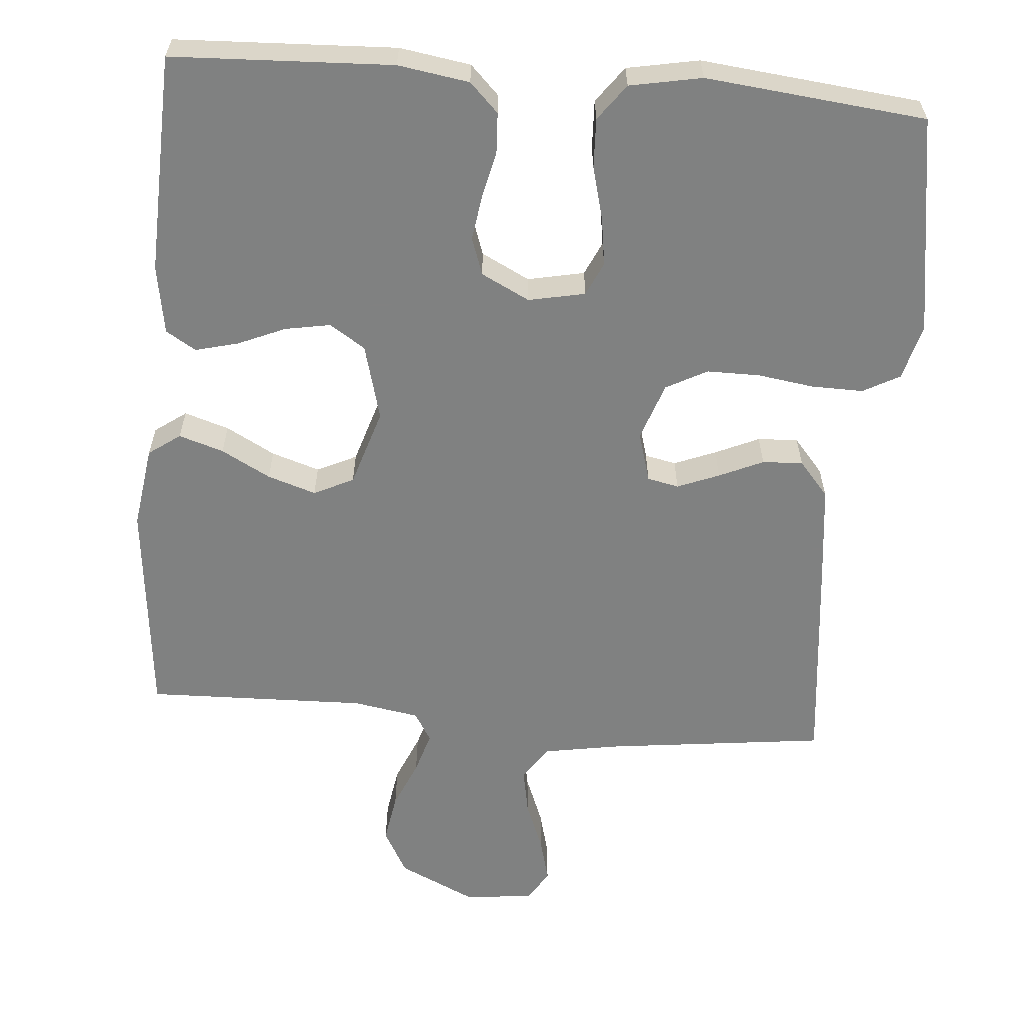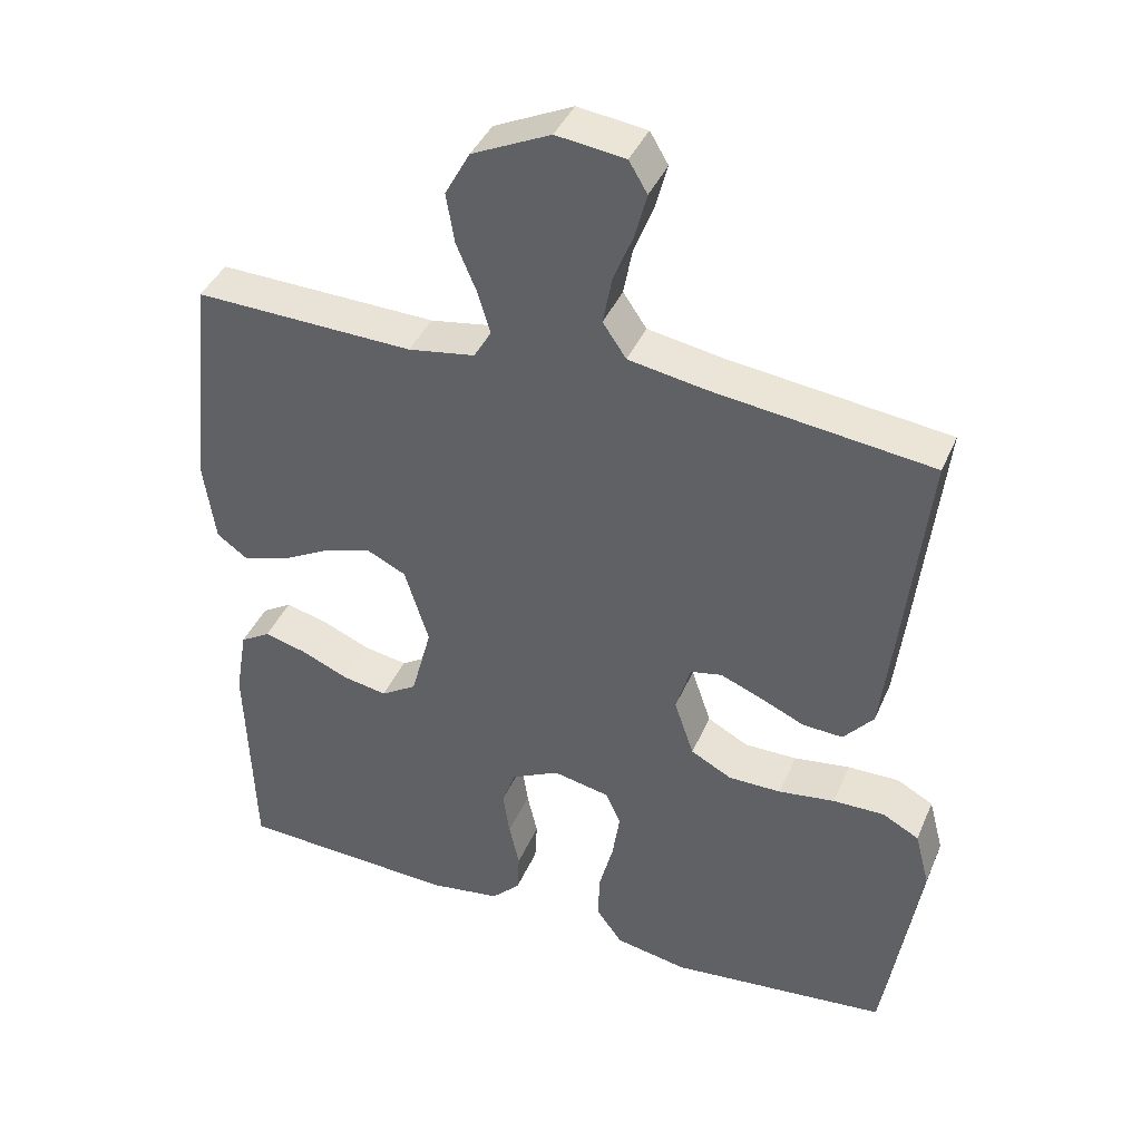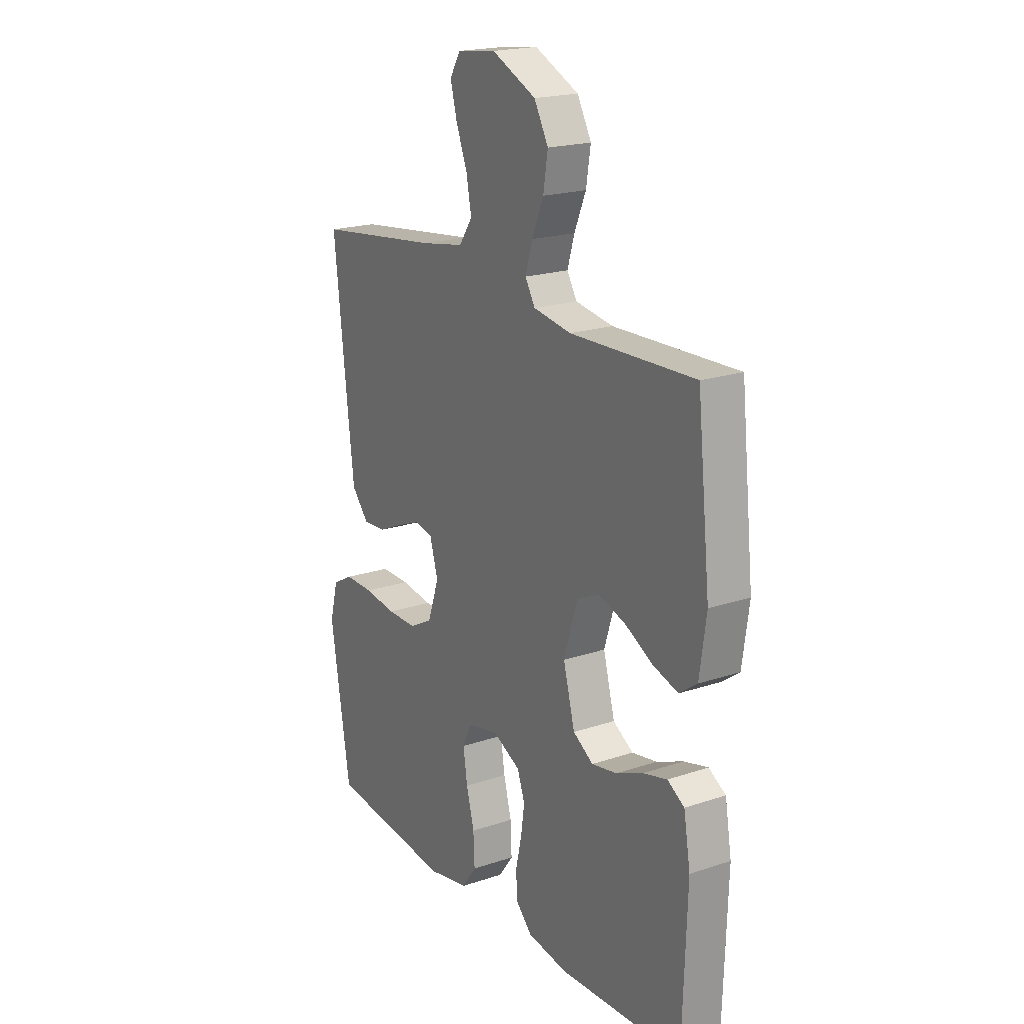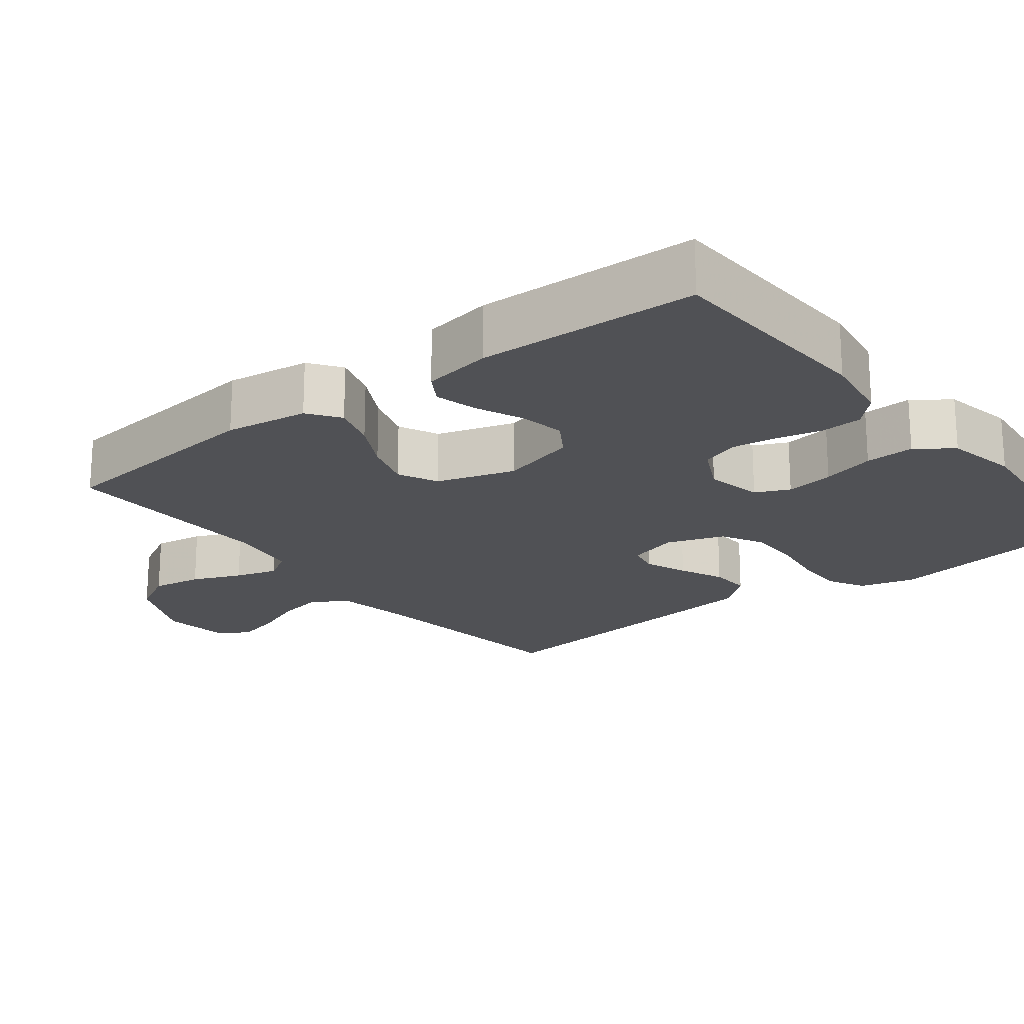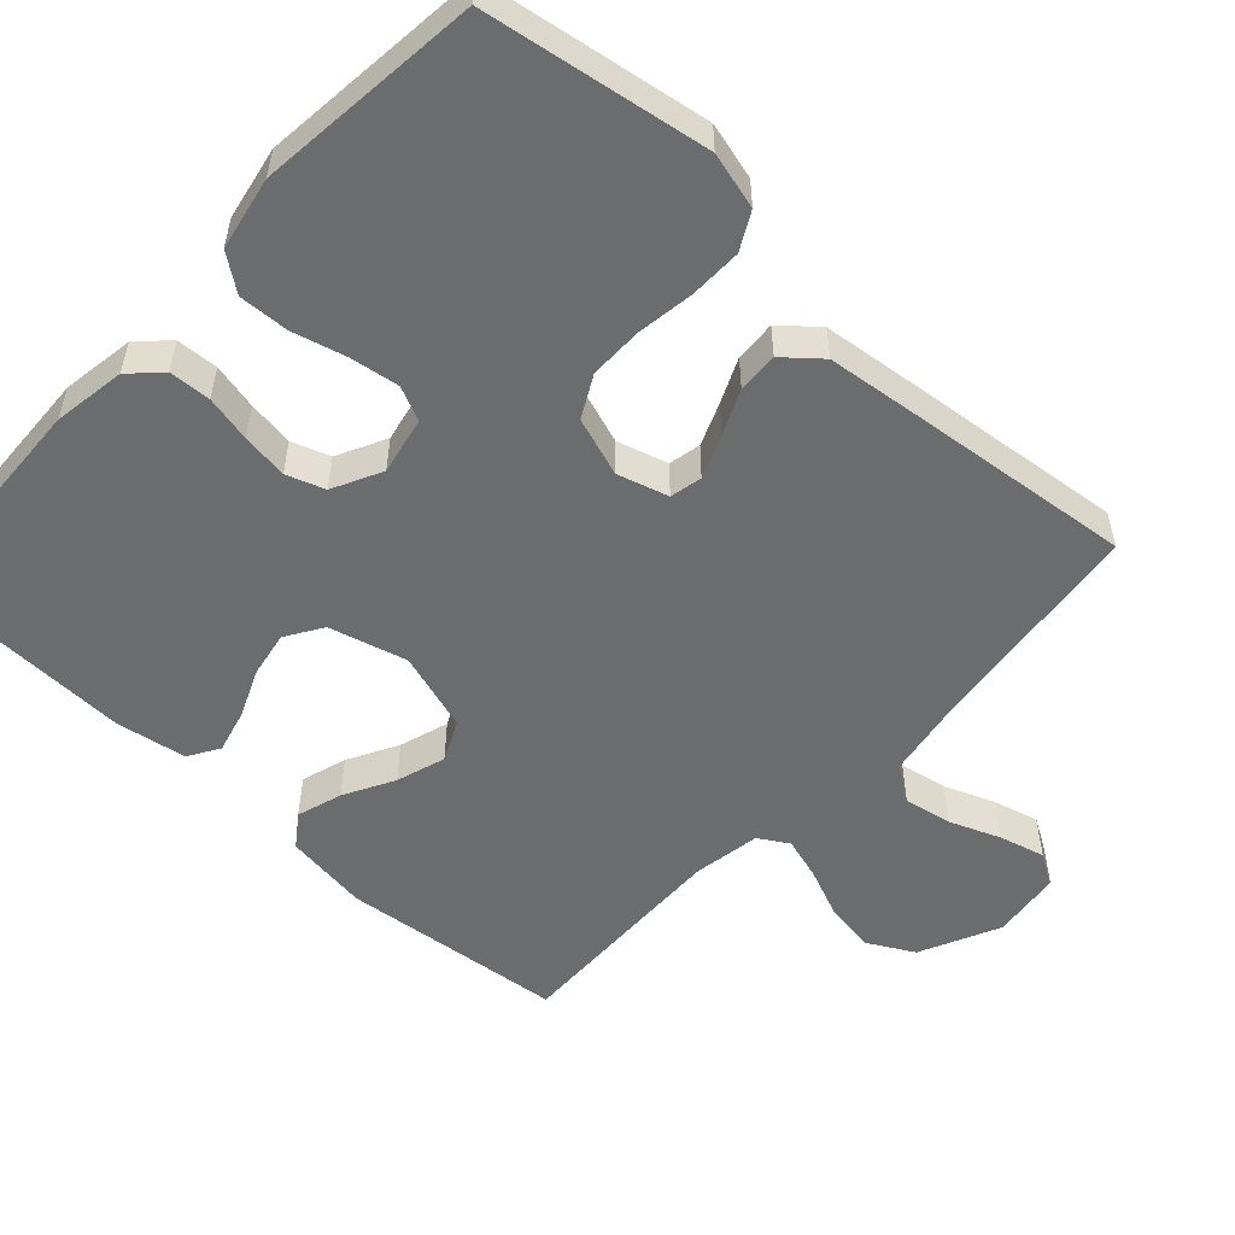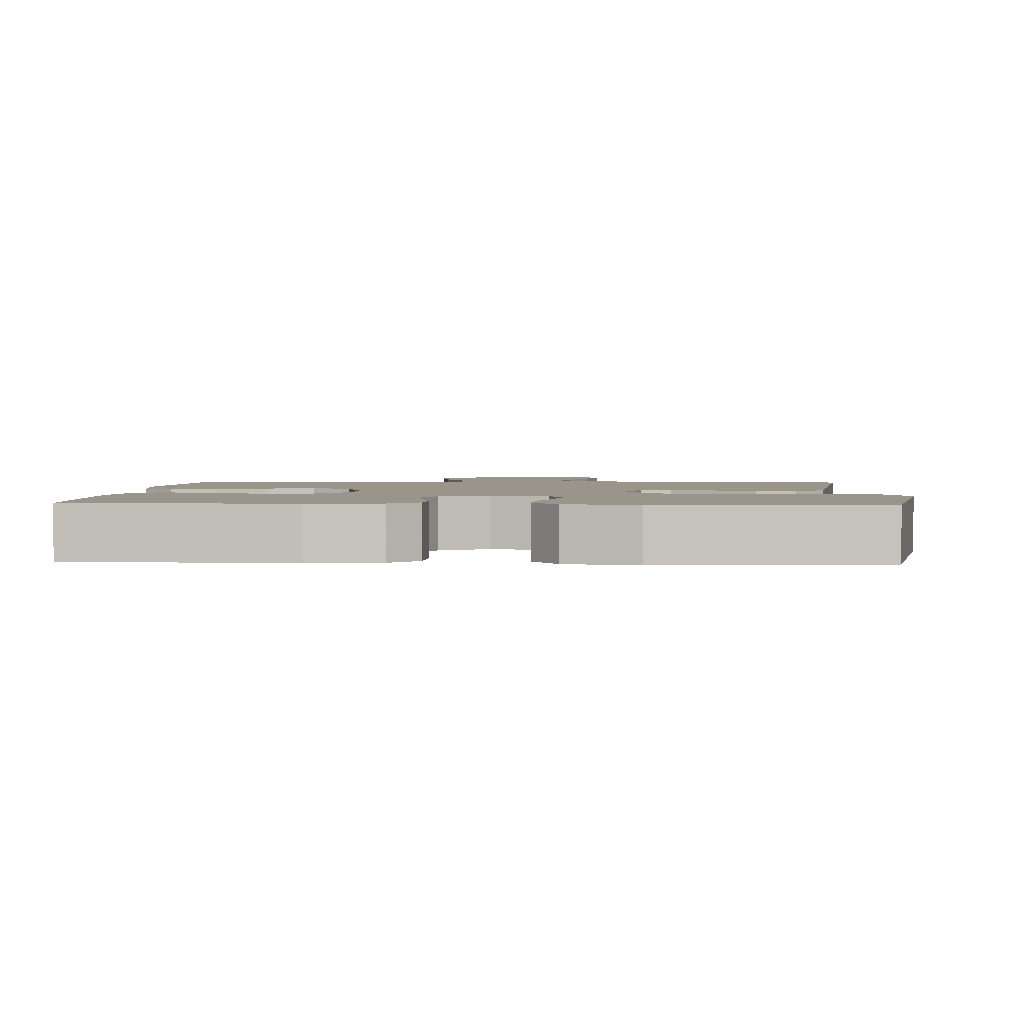
<metadata>
{"format":"obj","ext":"obj","renderer":"f3d","projection":"perspective","resolution":1024,"background":"white","views":[{"elev":-60.3,"azim":175.1,"up":"+Y"},{"elev":40.4,"azim":-158.1,"up":"+Z"},{"elev":20.0,"azim":58.3,"up":"+Z"},{"elev":-20.2,"azim":127.9,"up":"+Y"},{"elev":-53.6,"azim":-132.8,"up":"+Y"},{"elev":2.2,"azim":-176.7,"up":"+Y"}]}
</metadata>
<code>
v -0.5 0.07 -0.5
v -0.548 0.07 -0.2
v -0.528 0.07 -0.124
v -0.478 0.07 -0.097
v -0.408 0.07 -0.098
v -0.331 0.07 -0.109
v -0.259 0.07 -0.109
v -0.203 0.07 -0.079
v -0.176 0.07 0
v -0.196 0.07 0.068
v -0.239 0.07 0.077
v -0.296 0.07 0.054
v -0.356 0.07 0.027
v -0.411 0.07 0.024
v -0.452 0.07 0.072
v -0.467 0.07 0.2
v -0.5 0.07 0.5
v -0.2 0.07 0.537
v -0.096 0.07 0.555
v -0.064 0.07 0.602
v -0.076 0.07 0.666
v -0.103 0.07 0.734
v -0.119 0.07 0.795
v -0.094 0.07 0.837
v 0 0.07 0.849
v 0.107 0.07 0.799
v 0.141 0.07 0.737
v 0.13 0.07 0.669
v 0.102 0.07 0.603
v 0.085 0.07 0.546
v 0.109 0.07 0.506
v 0.2 0.07 0.491
v 0.5 0.07 0.5
v 0.532 0.07 0.2
v 0.516 0.07 0.087
v 0.473 0.07 0.056
v 0.412 0.07 0.075
v 0.345 0.07 0.111
v 0.279 0.07 0.132
v 0.225 0.07 0.106
v 0.192 0.07 0
v 0.22 0.07 -0.104
v 0.269 0.07 -0.135
v 0.33 0.07 -0.124
v 0.395 0.07 -0.096
v 0.453 0.07 -0.081
v 0.494 0.07 -0.106
v 0.51 0.07 -0.2
v 0.5 0.07 -0.5
v 0.2 0.07 -0.514
v 0.103 0.07 -0.499
v 0.064 0.07 -0.46
v 0.061 0.07 -0.404
v 0.075 0.07 -0.342
v 0.084 0.07 -0.28
v 0.066 0.07 -0.229
v 0 0.07 -0.196
v -0.077 0.07 -0.212
v -0.098 0.07 -0.258
v -0.088 0.07 -0.324
v -0.069 0.07 -0.396
v -0.066 0.07 -0.463
v -0.102 0.07 -0.512
v -0.2 0.07 -0.531
v -0.5 0 -0.5
v -0.548 0 -0.2
v -0.528 0 -0.124
v -0.478 0 -0.097
v -0.408 0 -0.098
v -0.331 0 -0.109
v -0.259 0 -0.109
v -0.203 0 -0.079
v -0.176 0 0
v -0.196 0 0.068
v -0.239 0 0.077
v -0.296 0 0.054
v -0.356 0 0.027
v -0.411 0 0.024
v -0.452 0 0.072
v -0.467 0 0.2
v -0.5 0 0.5
v -0.2 0 0.537
v -0.096 0 0.555
v -0.064 0 0.602
v -0.076 0 0.666
v -0.103 0 0.734
v -0.119 0 0.795
v -0.094 0 0.837
v 0 0 0.849
v 0.107 0 0.799
v 0.141 0 0.737
v 0.13 0 0.669
v 0.102 0 0.603
v 0.085 0 0.546
v 0.109 0 0.506
v 0.2 0 0.491
v 0.5 0 0.5
v 0.532 0 0.2
v 0.516 0 0.087
v 0.473 0 0.056
v 0.412 0 0.075
v 0.345 0 0.111
v 0.279 0 0.132
v 0.225 0 0.106
v 0.192 0 0
v 0.22 0 -0.104
v 0.269 0 -0.135
v 0.33 0 -0.124
v 0.395 0 -0.096
v 0.453 0 -0.081
v 0.494 0 -0.106
v 0.51 0 -0.2
v 0.5 0 -0.5
v 0.2 0 -0.514
v 0.103 0 -0.499
v 0.064 0 -0.46
v 0.061 0 -0.404
v 0.075 0 -0.342
v 0.084 0 -0.28
v 0.066 0 -0.229
v 0 0 -0.196
v -0.077 0 -0.212
v -0.098 0 -0.258
v -0.088 0 -0.324
v -0.069 0 -0.396
v -0.066 0 -0.463
v -0.102 0 -0.512
v -0.2 0 -0.531
f 60 61 62 63
f 59 60 63 64
f 51 52 53 54
f 51 54 55
f 50 51 55
f 49 50 55 56
f 47 48 49 56
f 44 45 46 47
f 43 44 47 56
f 35 36 37 38
f 35 38 39
f 32 33 34 35
f 31 32 35 39
f 30 31 39 40
f 26 27 28 29
f 26 29 30
f 25 26 30
f 24 25 30
f 21 22 23 24
f 20 21 24 30
f 19 20 30 40
f 15 16 17 18
f 12 13 14 15
f 11 12 15 18
f 10 11 18 19
f 3 4 5 6
f 3 6 7
f 2 3 7
f 59 64 1 2
f 58 59 2 7
f 57 58 7 8
f 42 43 56 57
f 41 42 57 8
f 40 41 8 9
f 9 10 19 40
f 127 126 125 124
f 128 127 124 123
f 118 117 116 115
f 119 118 115
f 119 115 114
f 120 119 114 113
f 120 113 112 111
f 111 110 109 108
f 120 111 108 107
f 102 101 100 99
f 103 102 99
f 99 98 97 96
f 103 99 96 95
f 104 103 95 94
f 93 92 91 90
f 94 93 90
f 94 90 89
f 94 89 88
f 88 87 86 85
f 94 88 85 84
f 104 94 84 83
f 82 81 80 79
f 79 78 77 76
f 82 79 76 75
f 83 82 75 74
f 70 69 68 67
f 71 70 67
f 71 67 66
f 66 65 128 123
f 71 66 123 122
f 72 71 122 121
f 121 120 107 106
f 72 121 106 105
f 73 72 105 104
f 104 83 74 73
f 1 65 66 2
f 2 66 67 3
f 3 67 68 4
f 4 68 69 5
f 5 69 70 6
f 6 70 71 7
f 7 71 72 8
f 8 72 73 9
f 9 73 74 10
f 10 74 75 11
f 11 75 76 12
f 12 76 77 13
f 13 77 78 14
f 14 78 79 15
f 15 79 80 16
f 16 80 81 17
f 17 81 82 18
f 18 82 83 19
f 19 83 84 20
f 20 84 85 21
f 21 85 86 22
f 22 86 87 23
f 23 87 88 24
f 24 88 89 25
f 25 89 90 26
f 26 90 91 27
f 27 91 92 28
f 28 92 93 29
f 29 93 94 30
f 30 94 95 31
f 31 95 96 32
f 32 96 97 33
f 33 97 98 34
f 34 98 99 35
f 35 99 100 36
f 36 100 101 37
f 37 101 102 38
f 38 102 103 39
f 39 103 104 40
f 40 104 105 41
f 41 105 106 42
f 42 106 107 43
f 43 107 108 44
f 44 108 109 45
f 45 109 110 46
f 46 110 111 47
f 47 111 112 48
f 48 112 113 49
f 49 113 114 50
f 50 114 115 51
f 51 115 116 52
f 52 116 117 53
f 53 117 118 54
f 54 118 119 55
f 55 119 120 56
f 56 120 121 57
f 57 121 122 58
f 58 122 123 59
f 59 123 124 60
f 60 124 125 61
f 61 125 126 62
f 62 126 127 63
f 63 127 128 64
f 64 128 65 1

</code>
